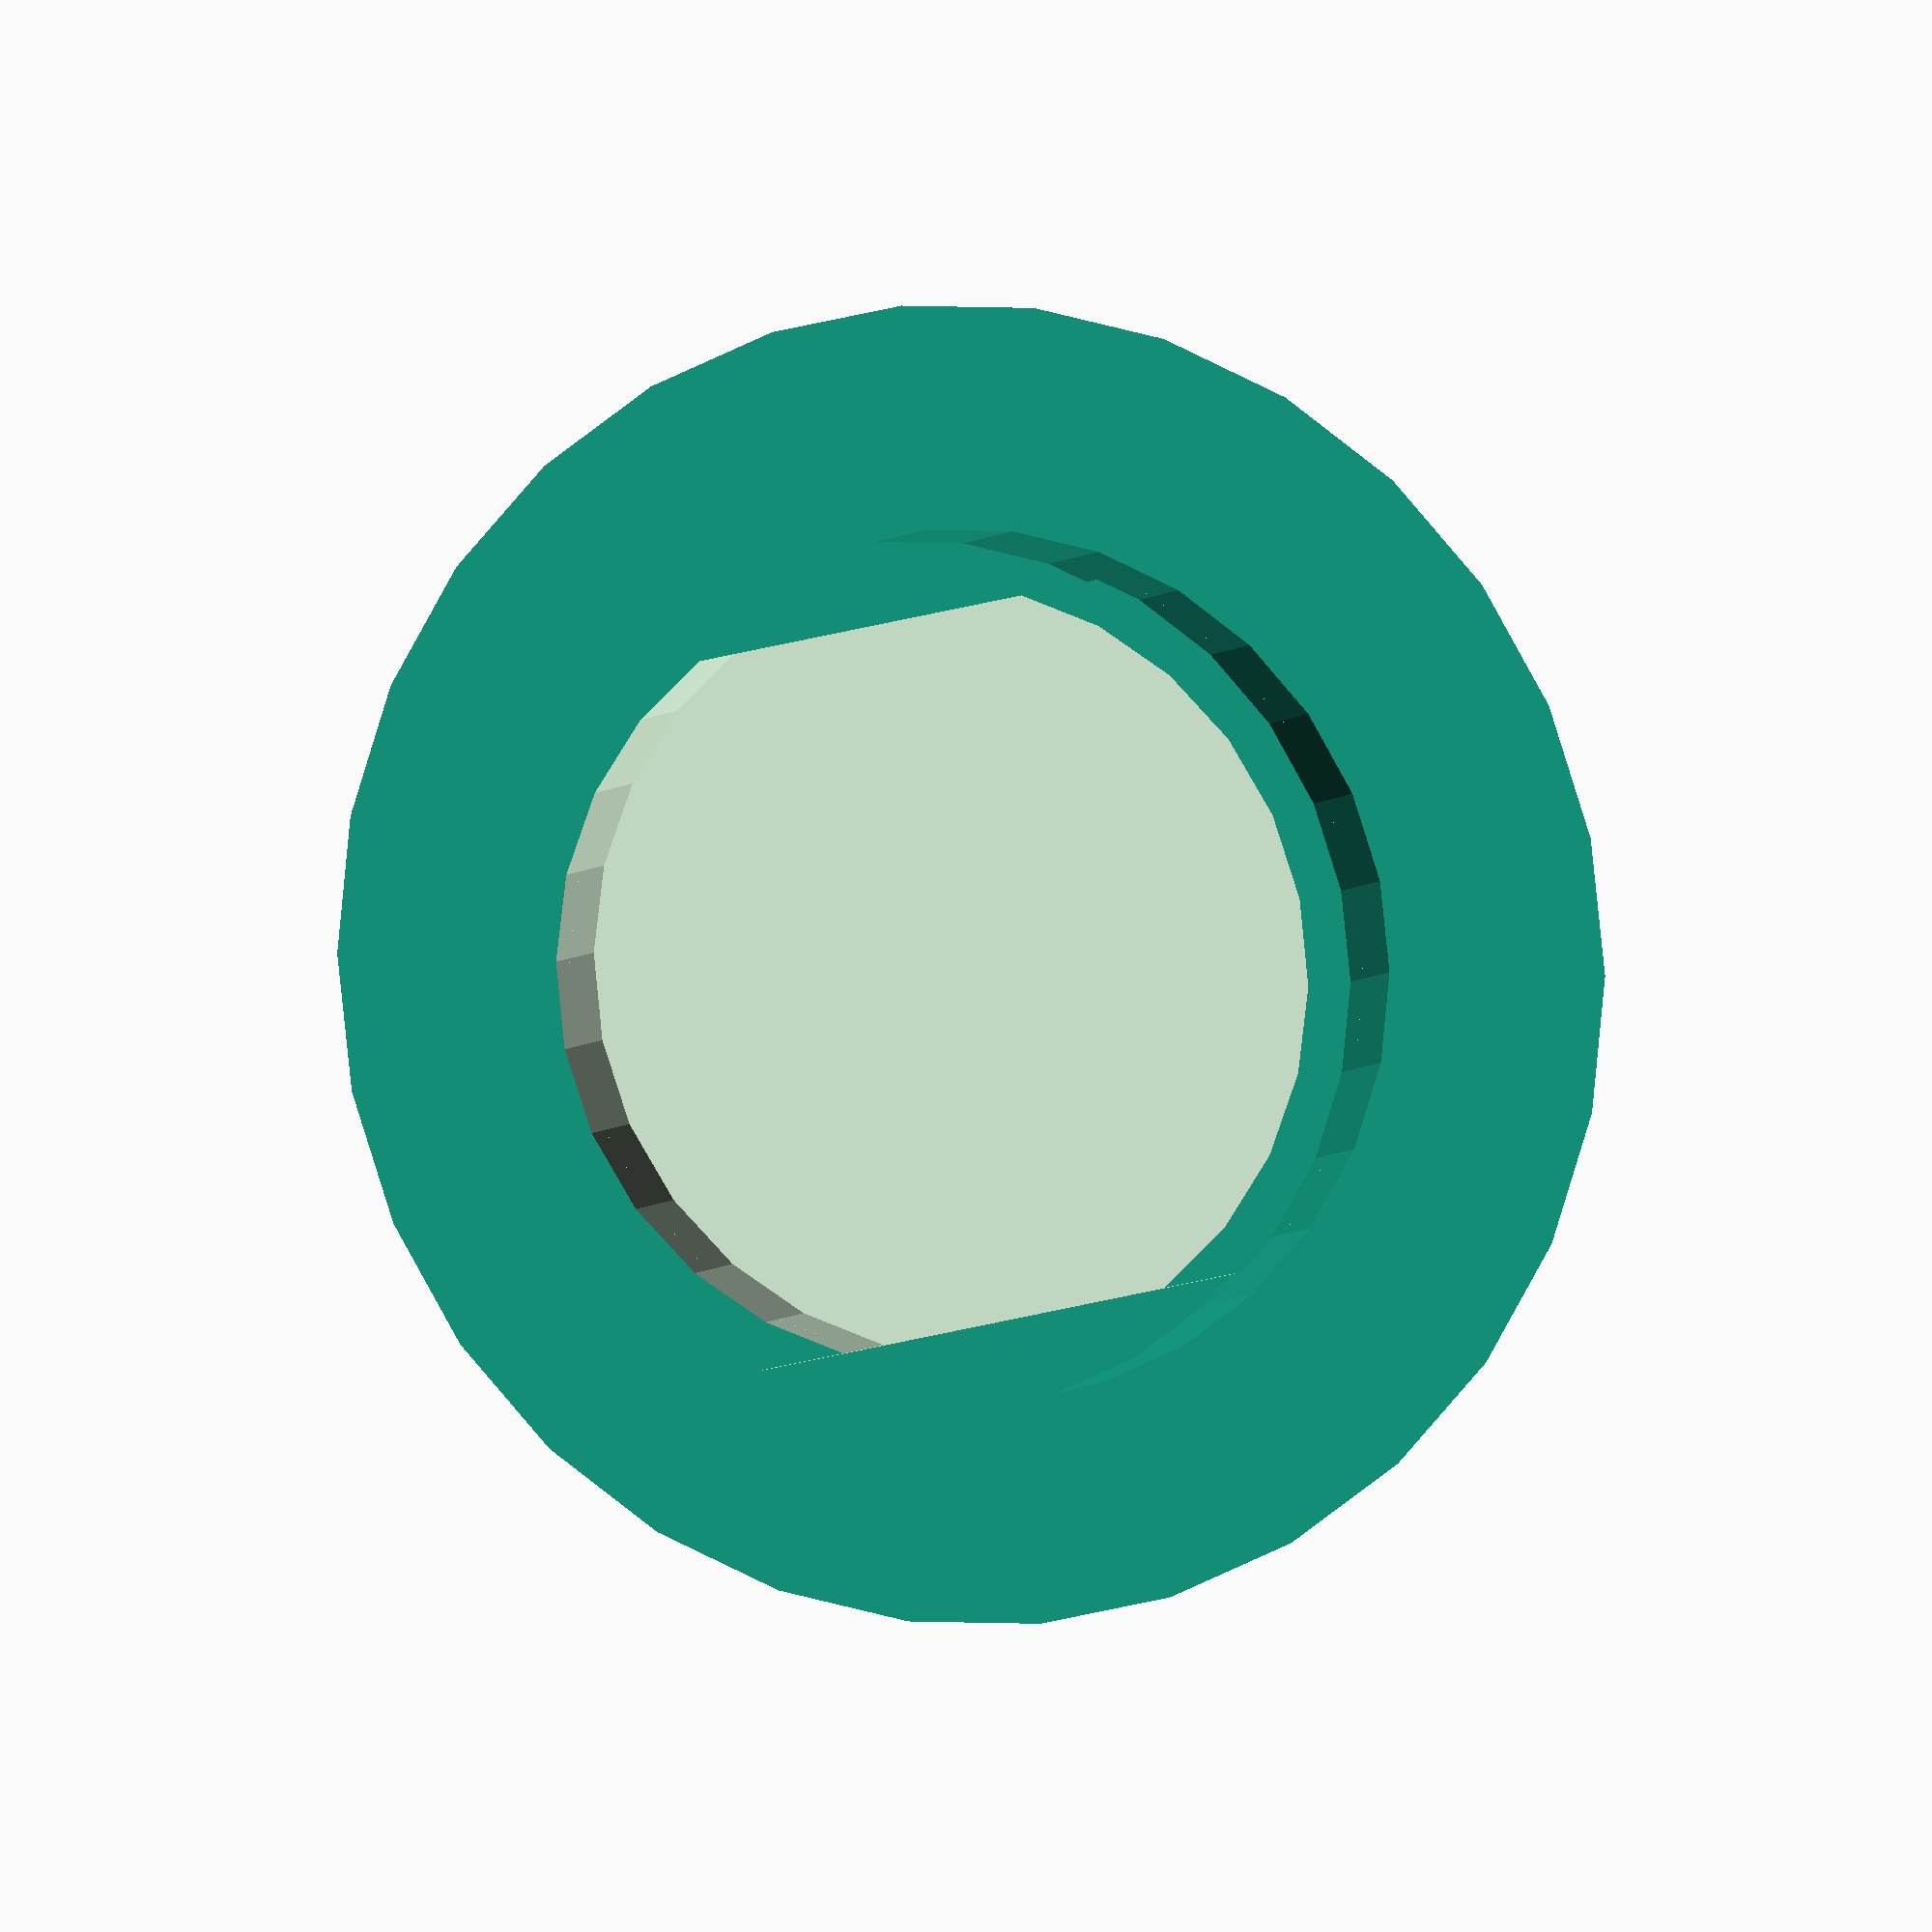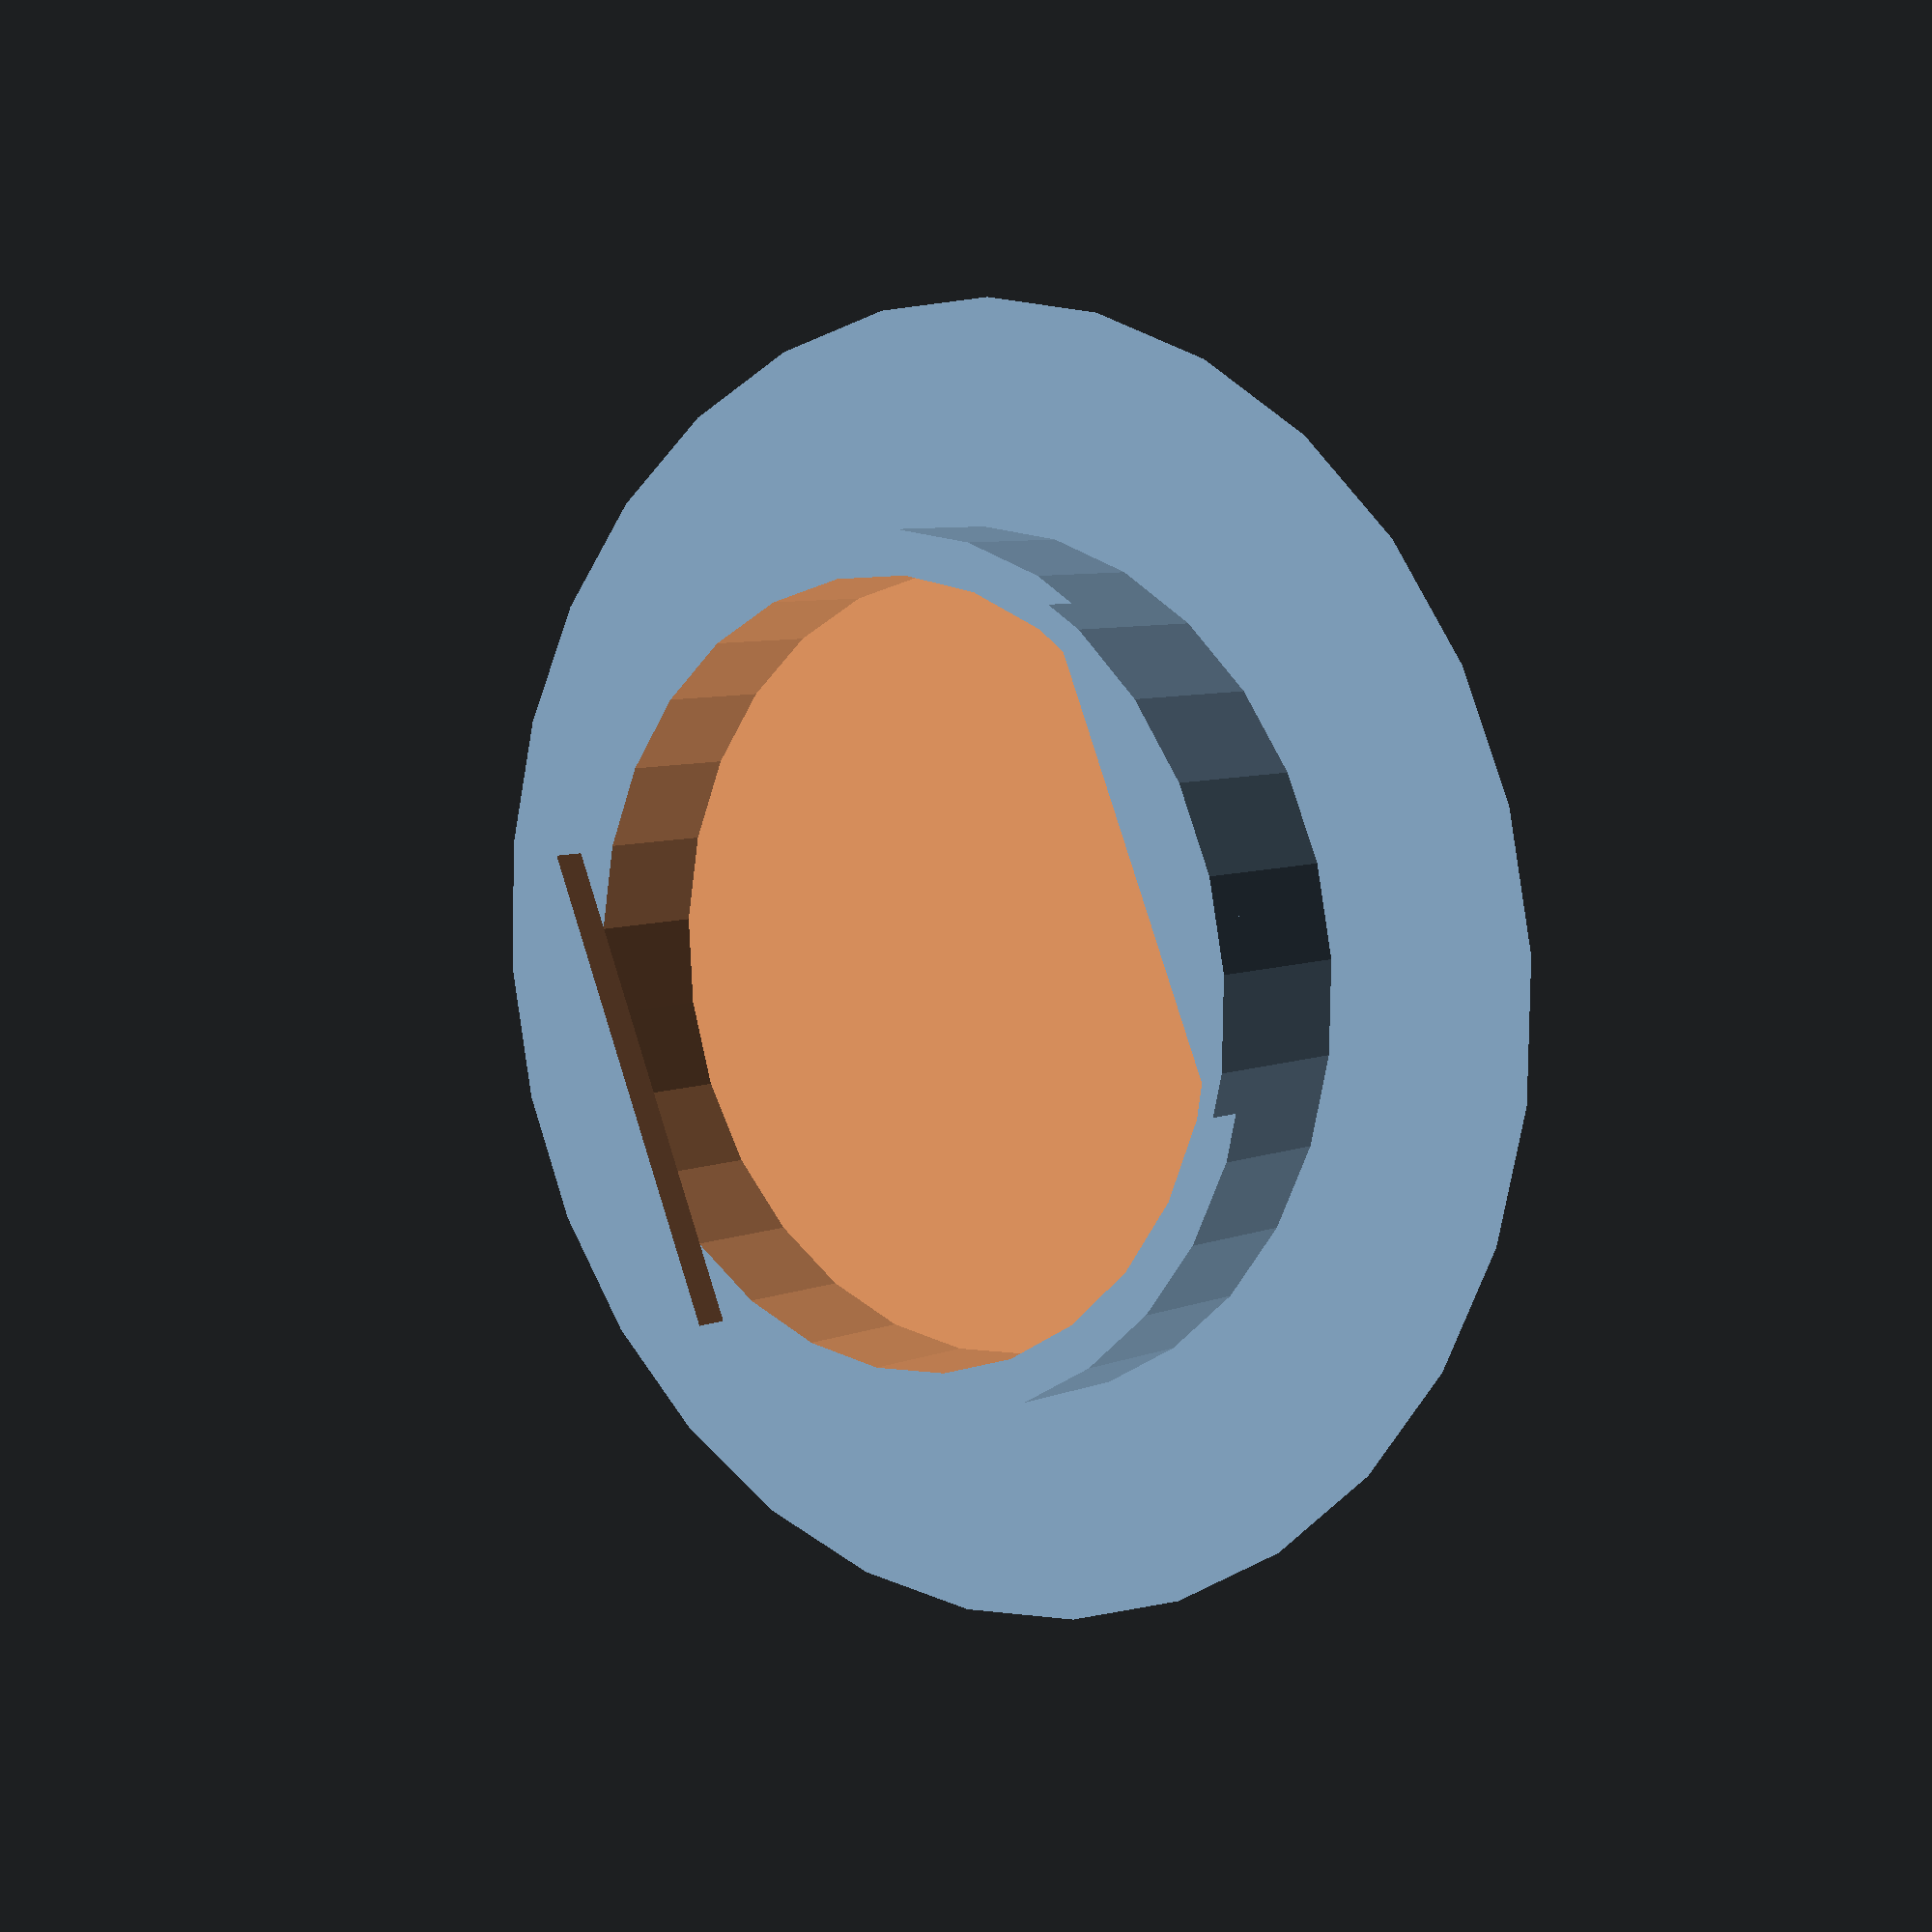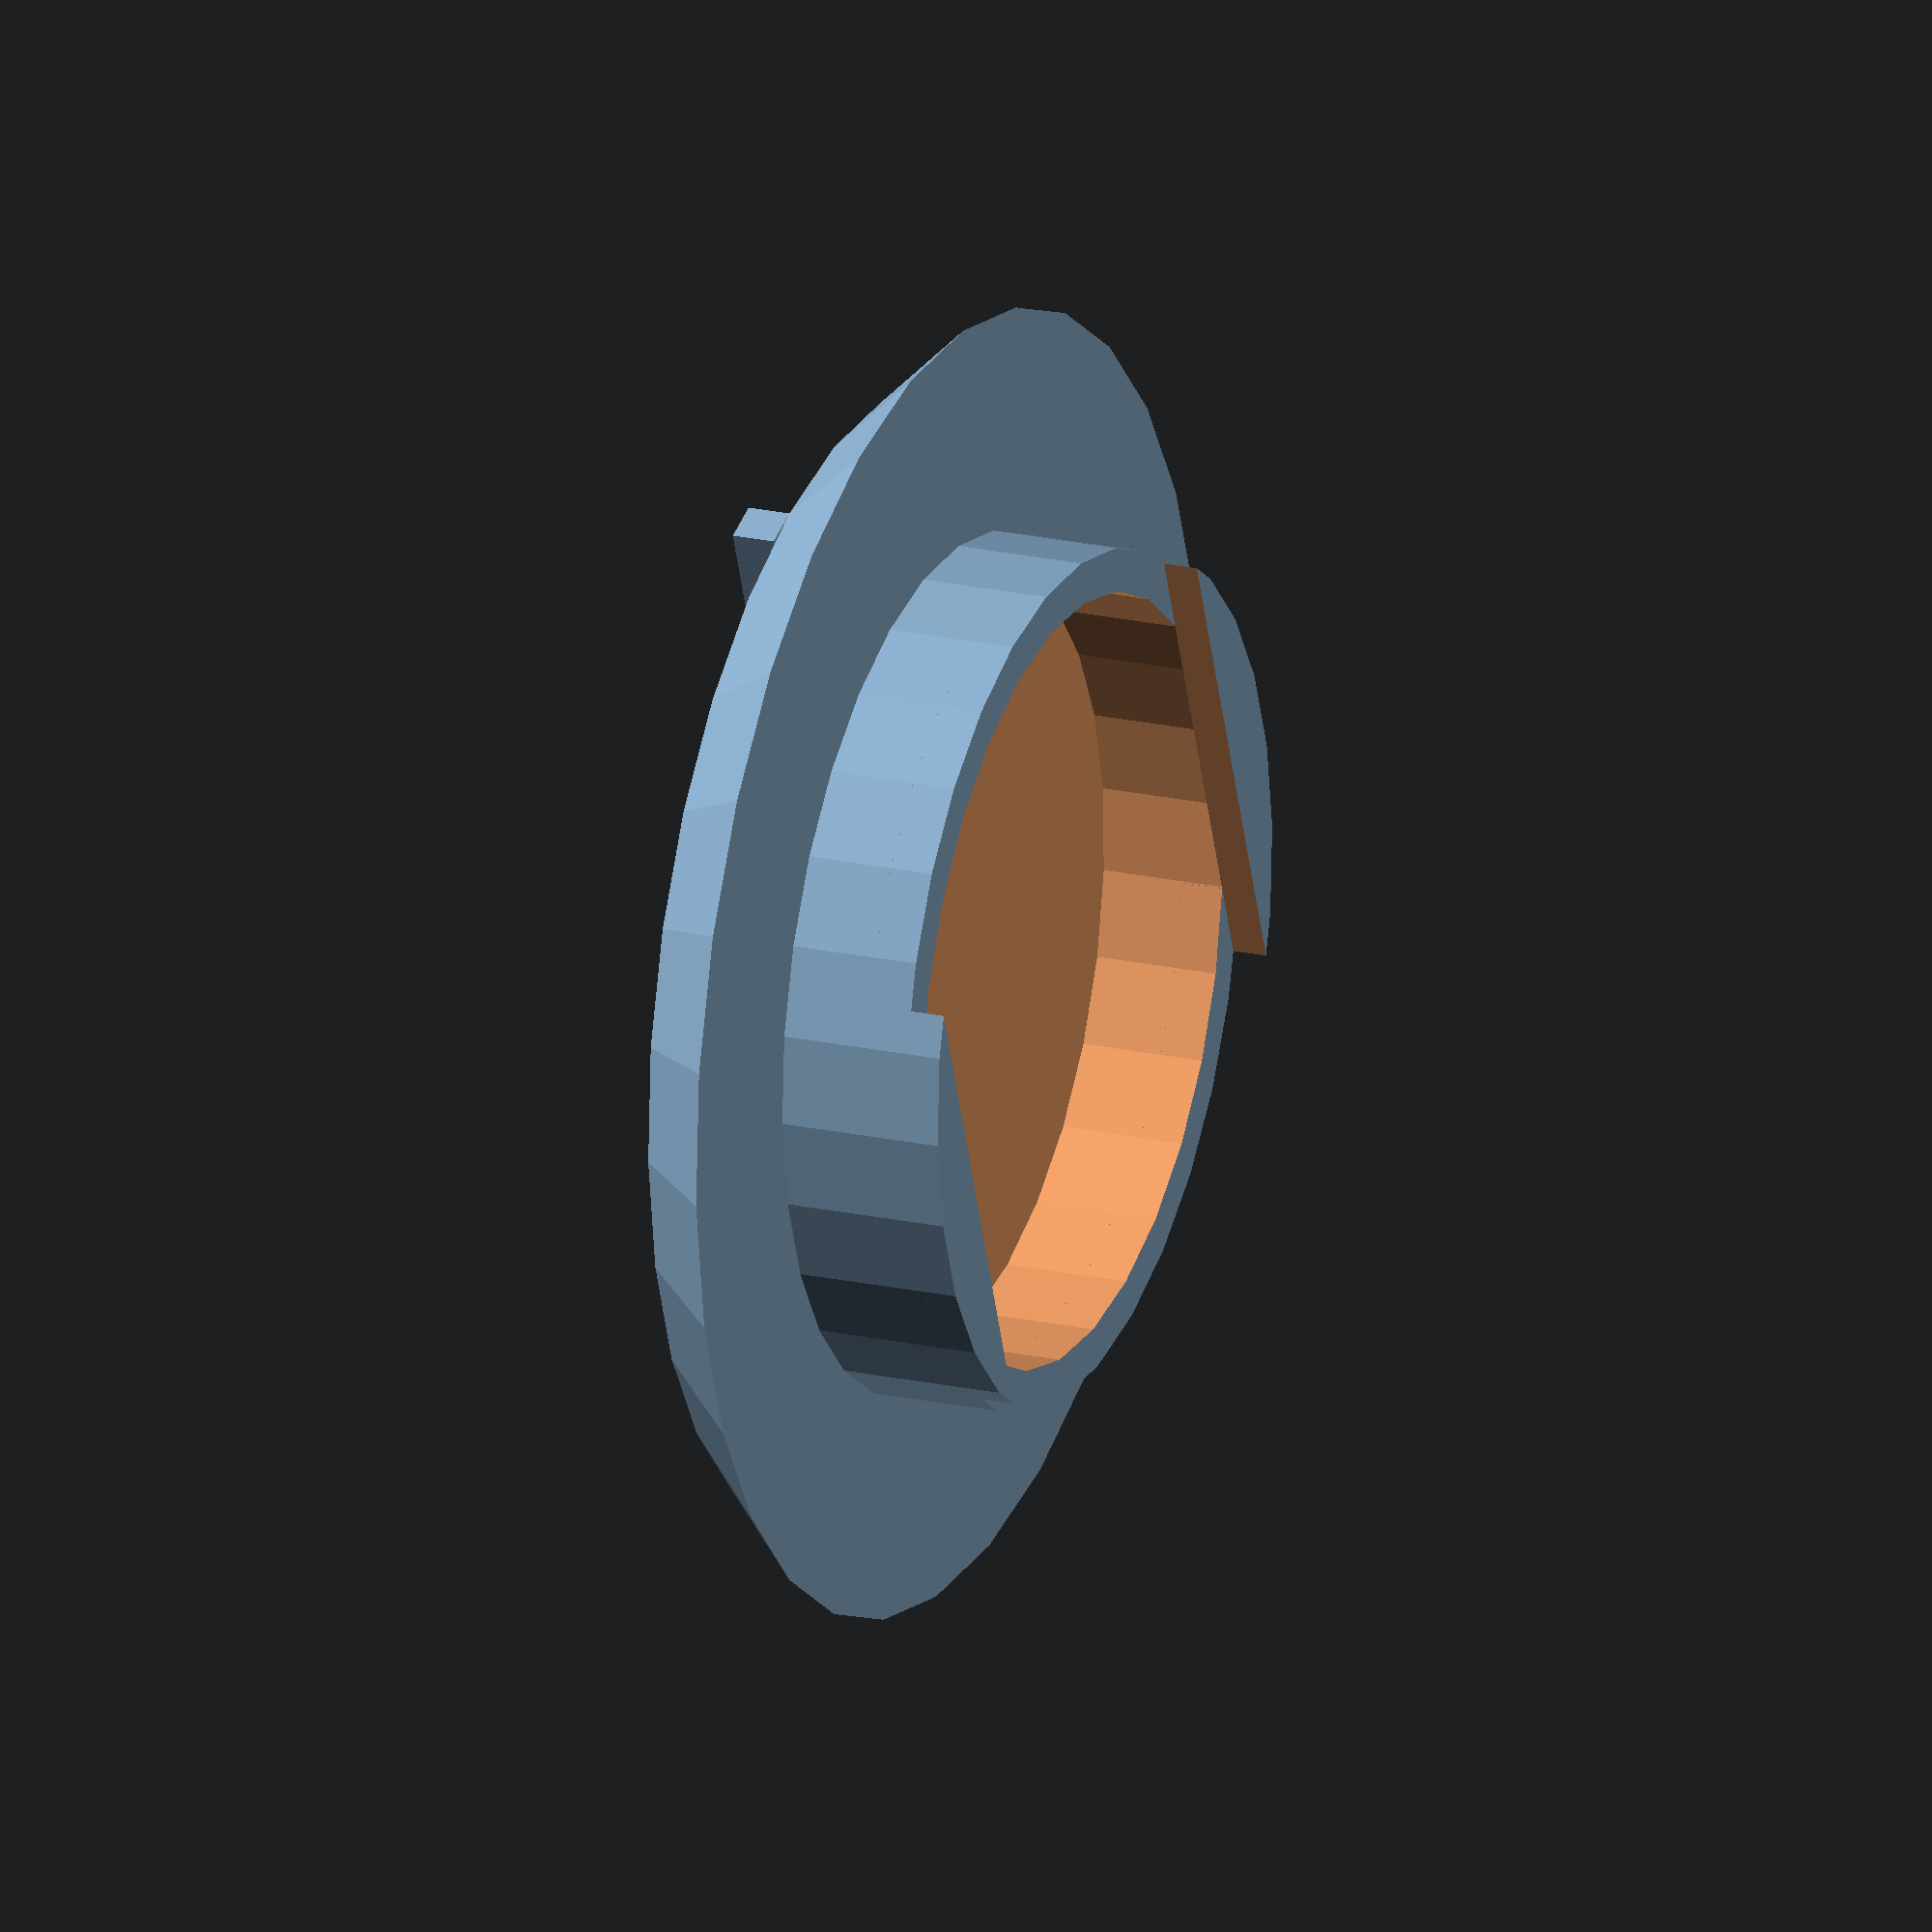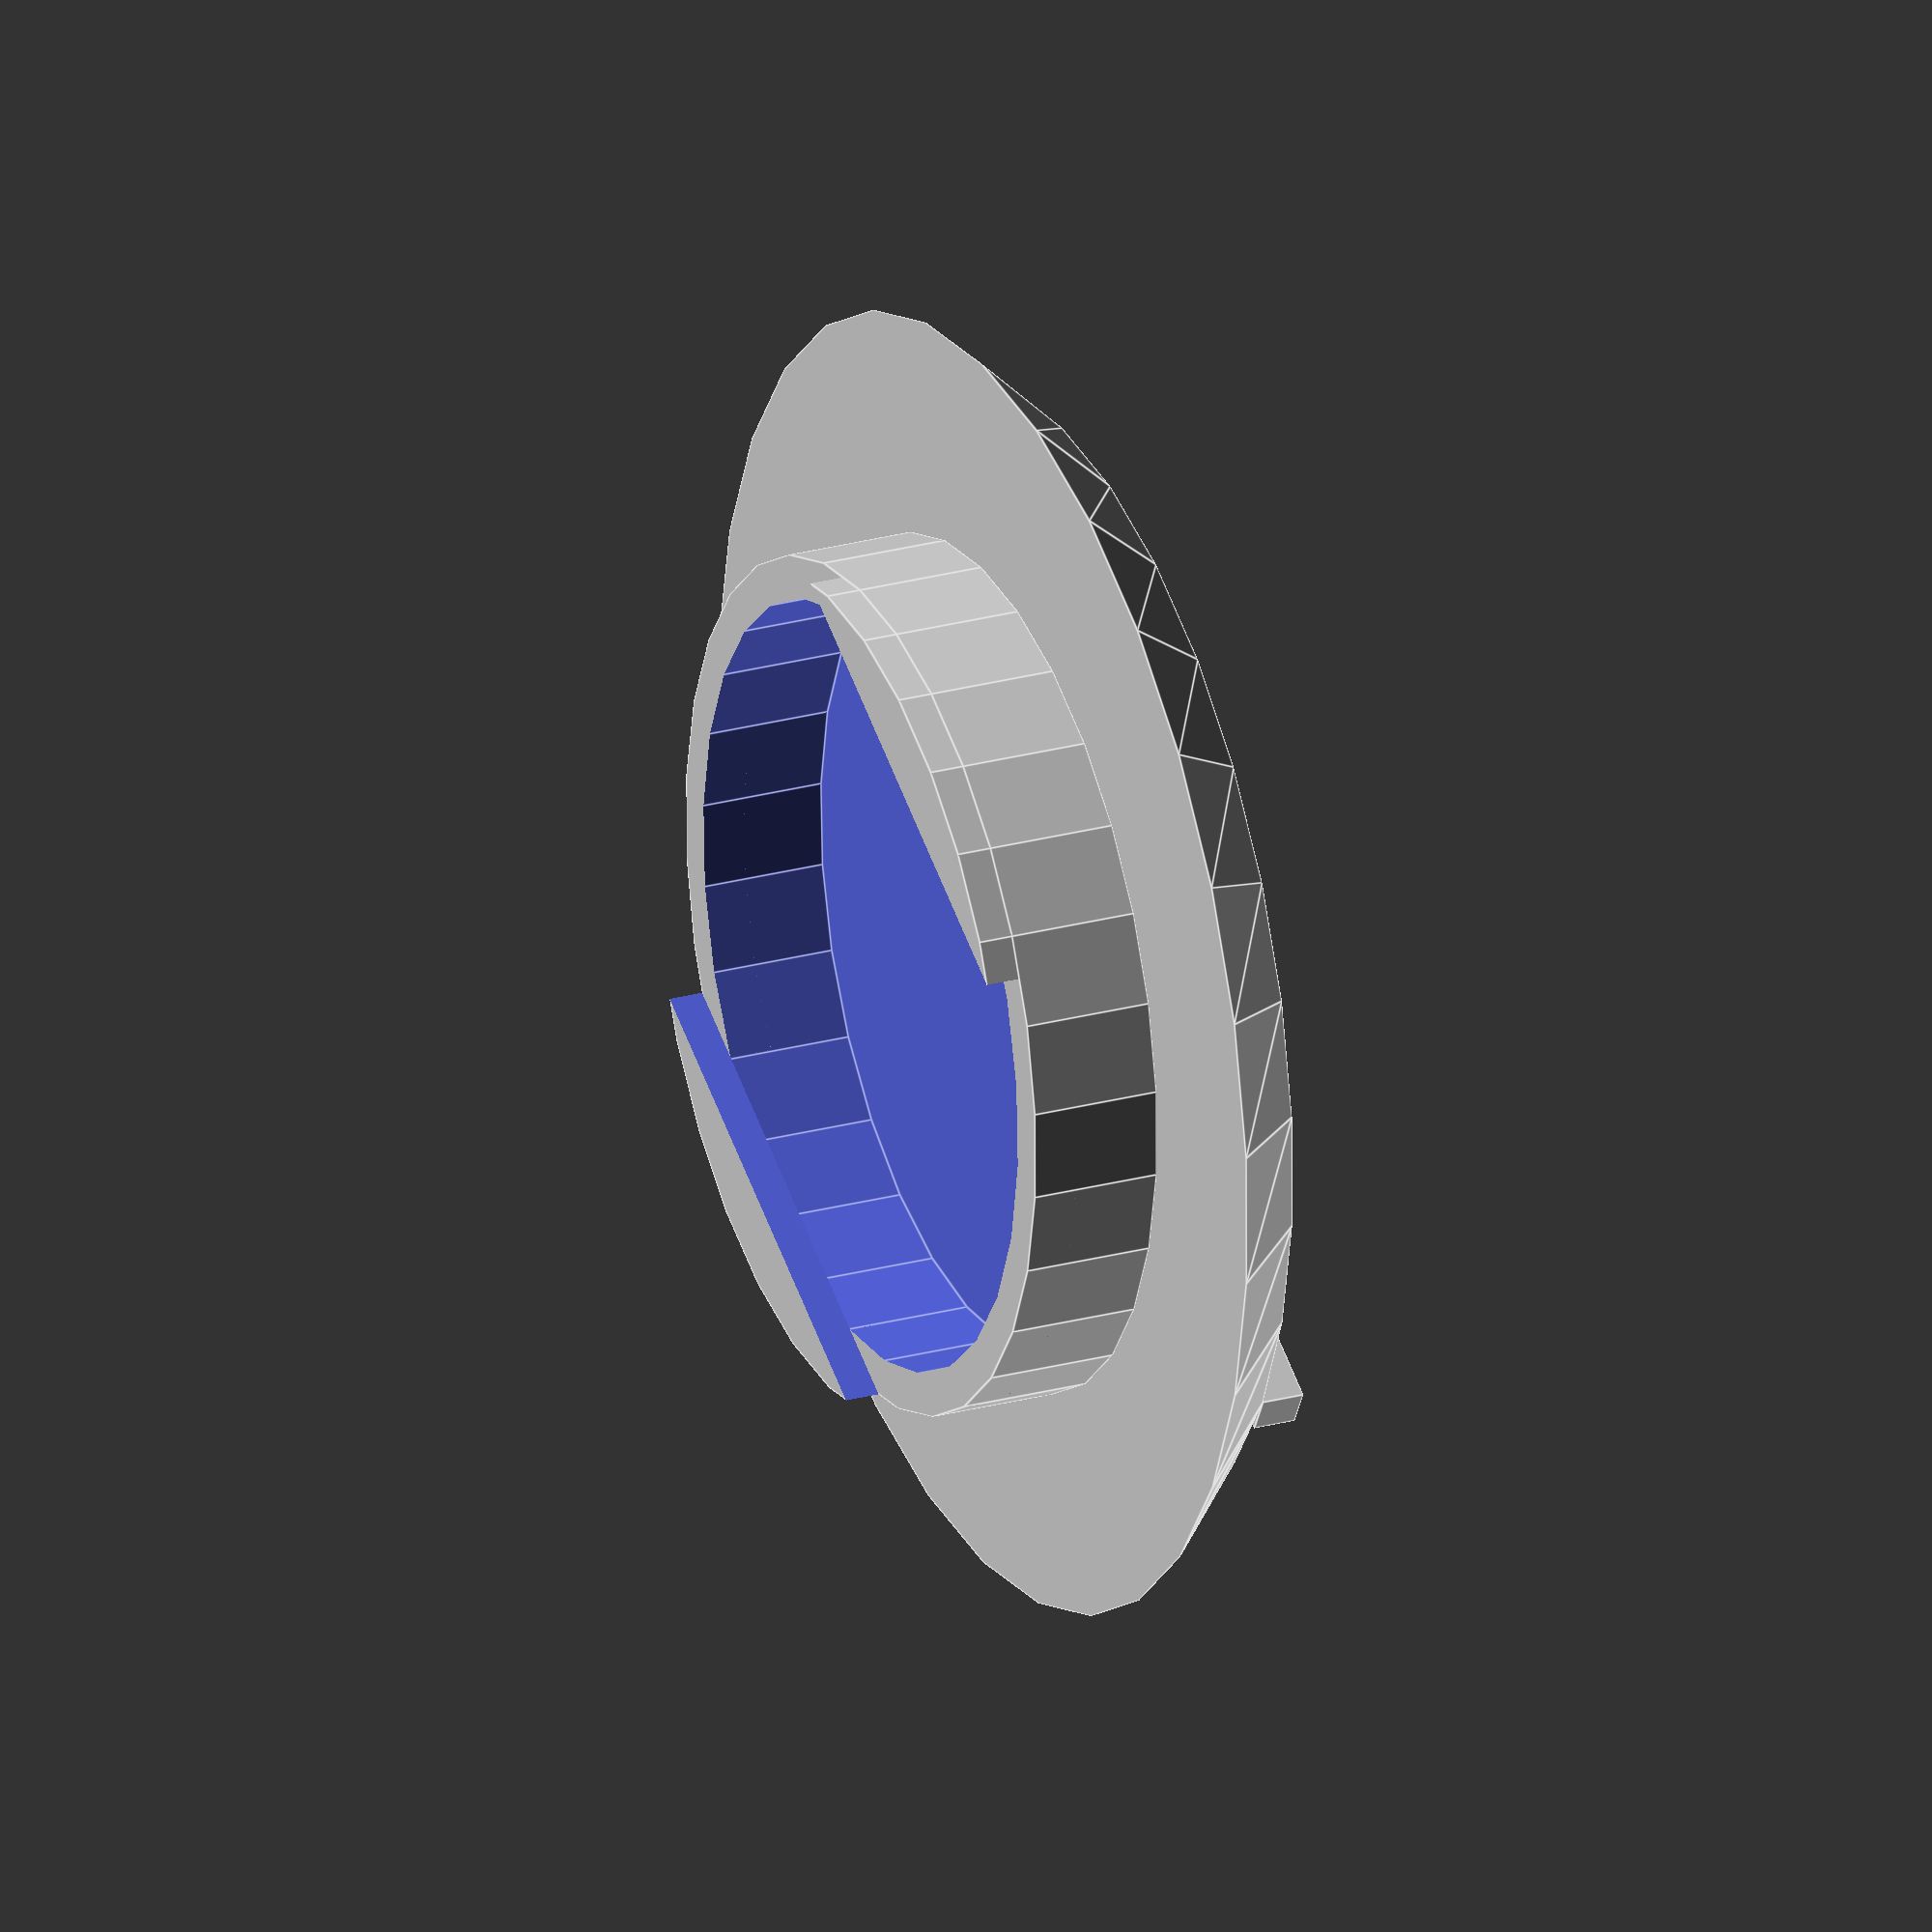
<openscad>
module aro(h,r,grosor) {
    
    difference() {
        cylinder( h,r, r, false);                           
        translate([0,0,0.1]) cylinder( h+1,r-grosor, r-grosor, false);    
    }
    
}

module po(sizex,sizey,height=0.4) {    
difference() {
    resize([sizex,sizey,height])    
  surface(file = "drpo01.png", center = true, invert=false);
    
    translate([0,0,0.0])
 cube([sizex+0.1,sizey+0.1,0.1],true);
}
}

module po_inv(sizex,sizey,height=0.6) {    
    difference() {
        
    translate([0,0,height])
    resize([sizex,sizey,height])    
  surface(file = "drpo01.png", center = true, invert=true);
    
    
    translate([0,0,0.0])
 cube([sizex+0.1,sizey+0.1,0.1],true);
}
}




module agv() {
    center=true;
    hbase=2;
    dbase=30;
    rbase=dbase/2;
    
    hsup=3;
    dsup=19.8;
    rsup=dsup/2;
    
    //oreja
    translate([rbase-6 ,0,-1])
        cube( [4, 1, 1] );
    
    translate([-rbase+2 ,0,-1])
        cube( [4, 1, 1] );
    
    //po
    translate([0,0,0])   
     rotate([0,180,180])
        po_inv(20,15);            
    
    //base               
	translate([0,0,0])    
    cylinder( hbase,rbase-2, rbase, false);    
    
    
    
/*
    hull() {
    translate([0,0,0])
    cylinder( hbase,rbase, rbase, false);
    
    translate([0,0,-1])
        sphere(1,1);
    }
*/
    
    //sup
    grosor=1;    
    translate([0,0,hbase]) 
        aro(hsup, rsup, grosor);

      

	//tapa
	gtapa=0.8;
	w=16+10;
	d=16;
	hlat=hbase+hsup;
	
	difference() {

	translate([0,0,hlat]) 
		cylinder( gtapa,rsup, rsup, false);
	
   translate([-w/2,-d/2,hlat-1])
		cube([w,d,gtapa+2],false);

	}

	
  
}

agv();
</openscad>
<views>
elev=355.7 azim=167.7 roll=17.1 proj=o view=wireframe
elev=173.4 azim=247.1 roll=139.9 proj=p view=solid
elev=339.8 azim=249.1 roll=292.5 proj=o view=solid
elev=334.5 azim=209.8 roll=66.4 proj=o view=edges
</views>
